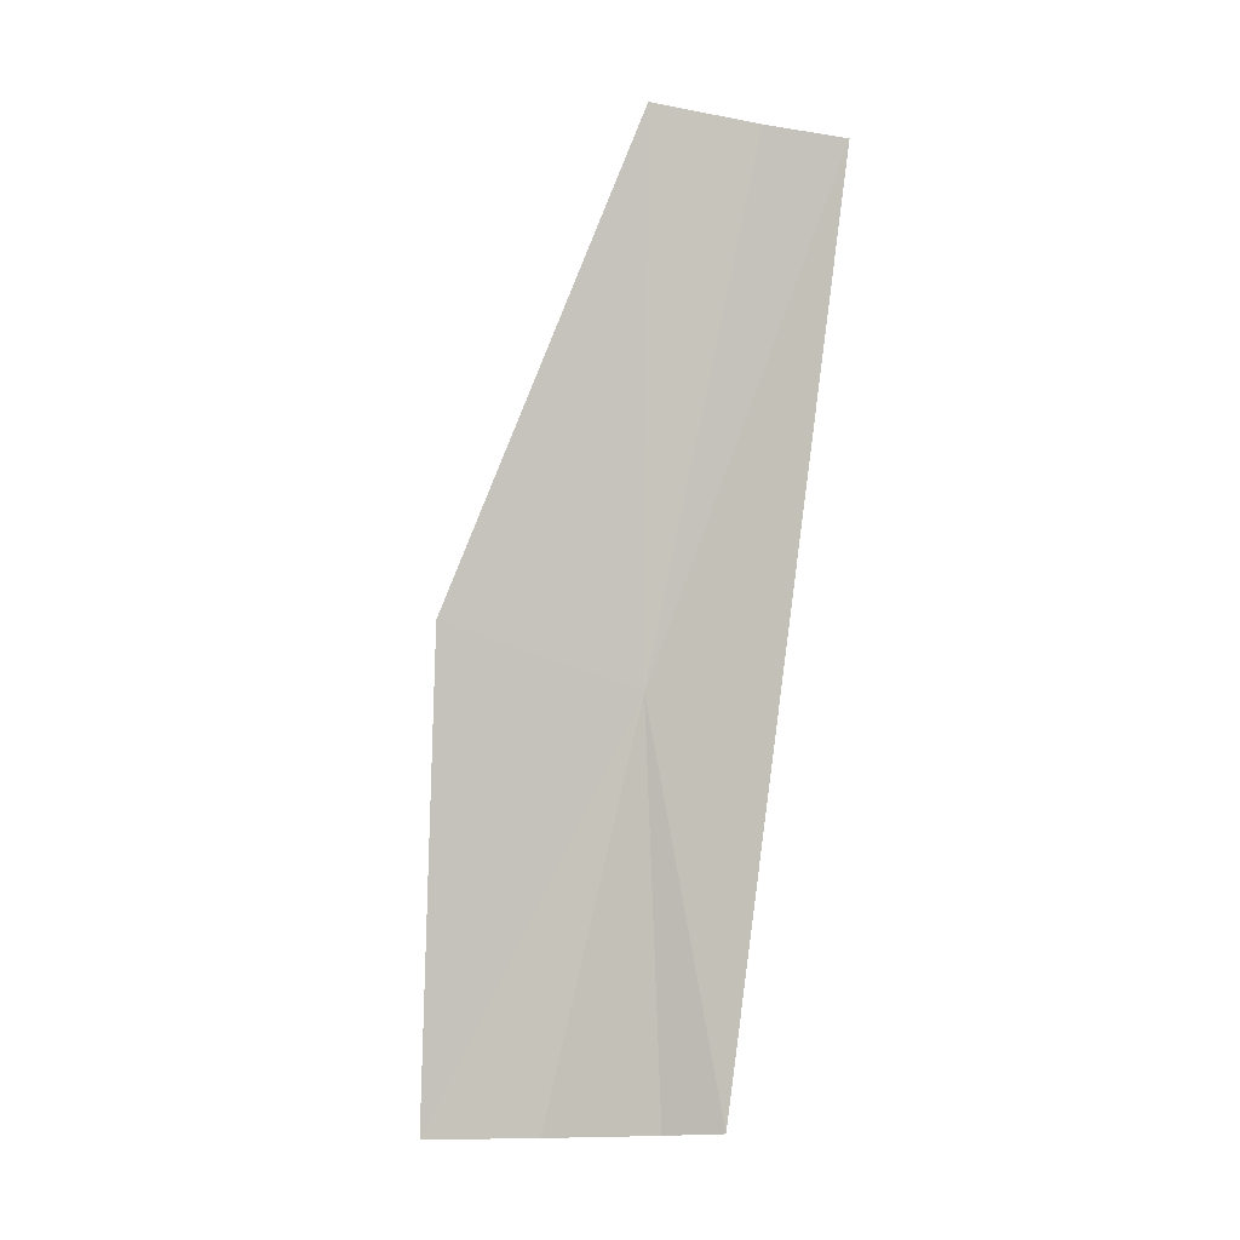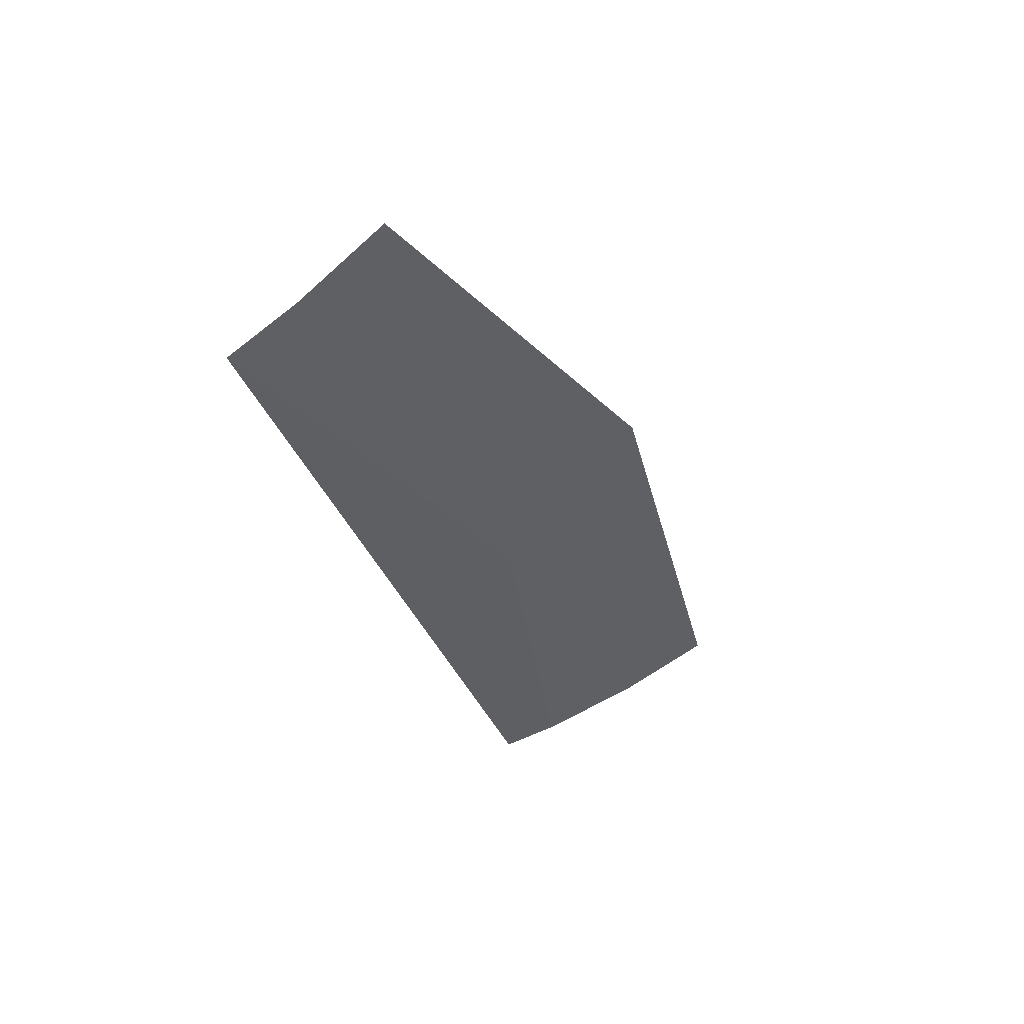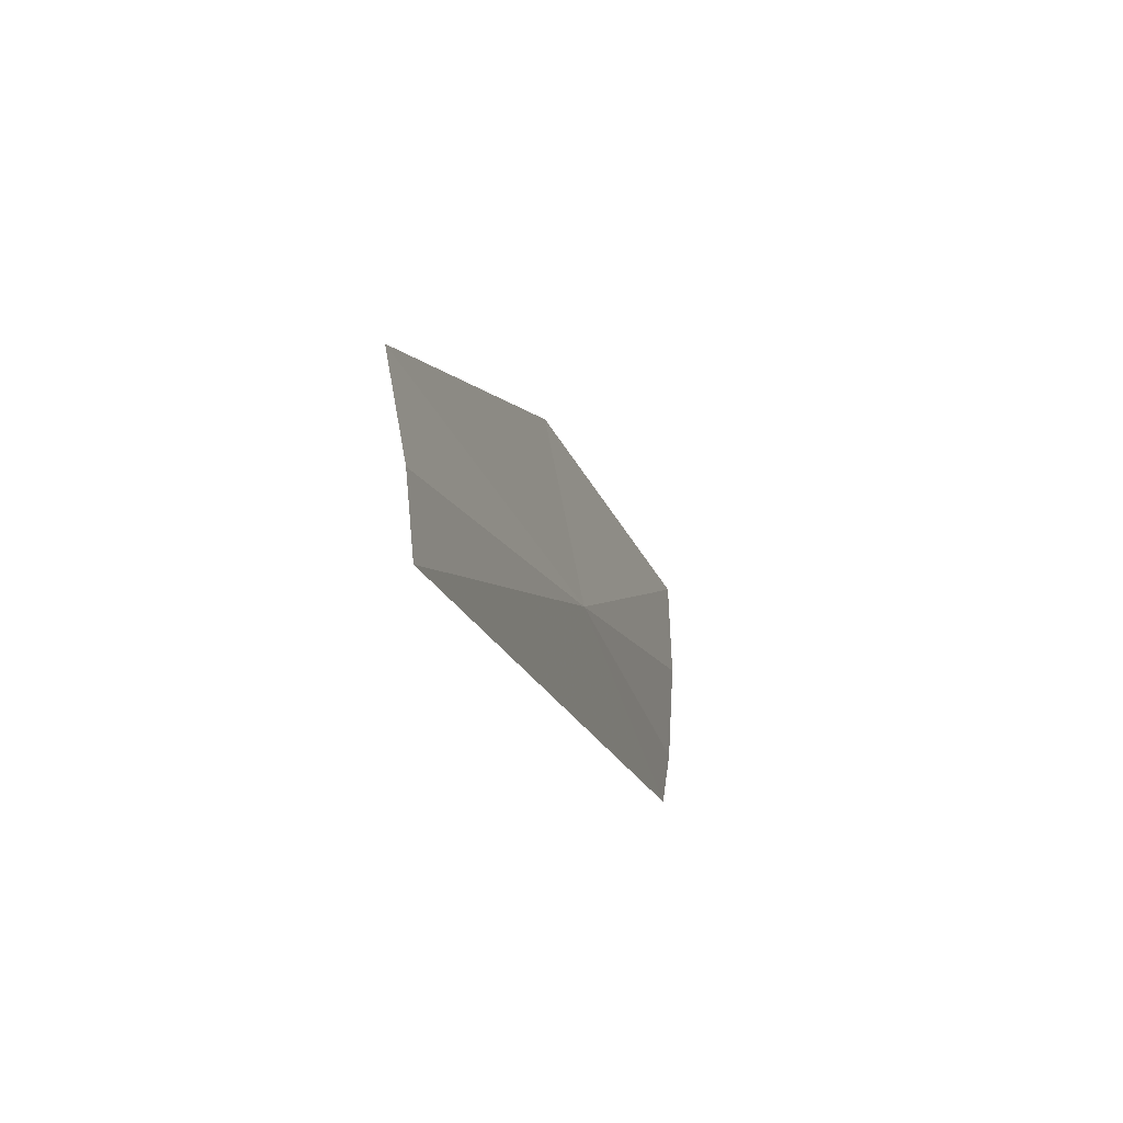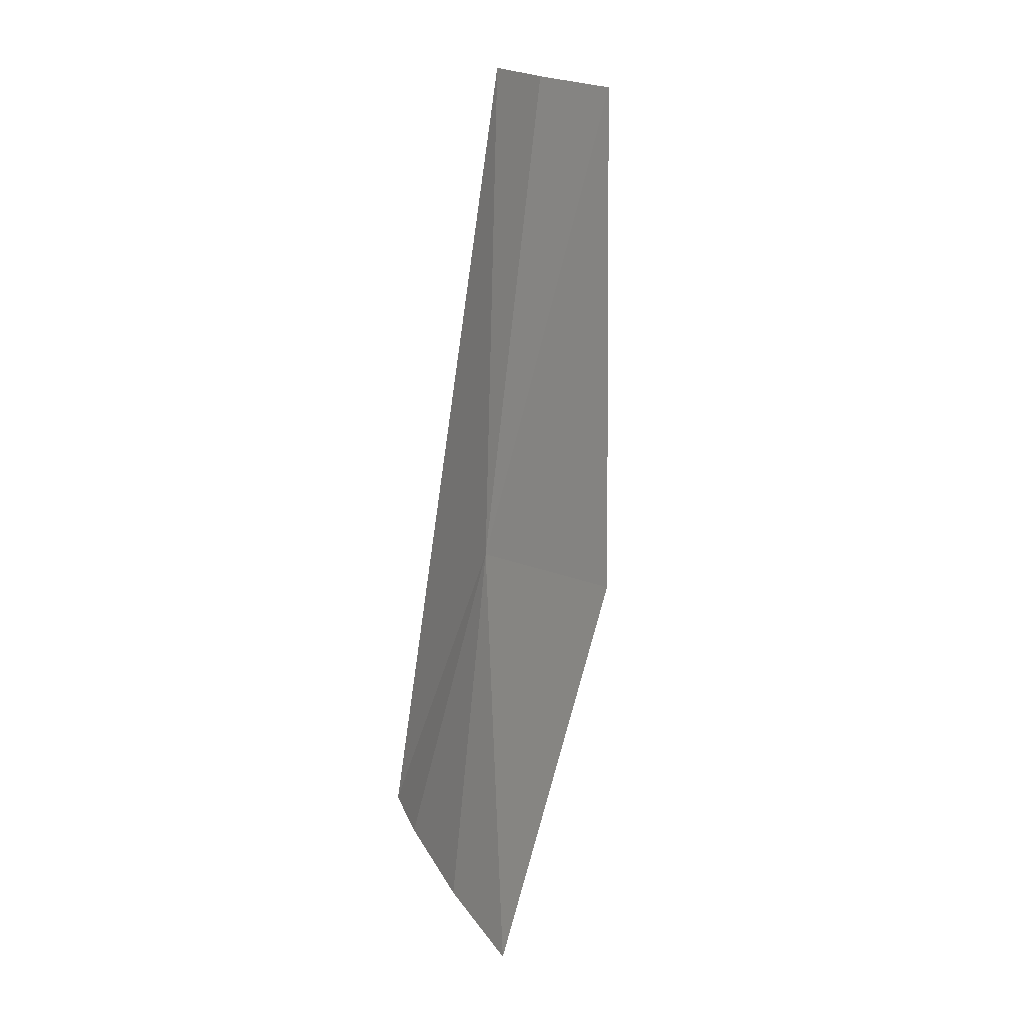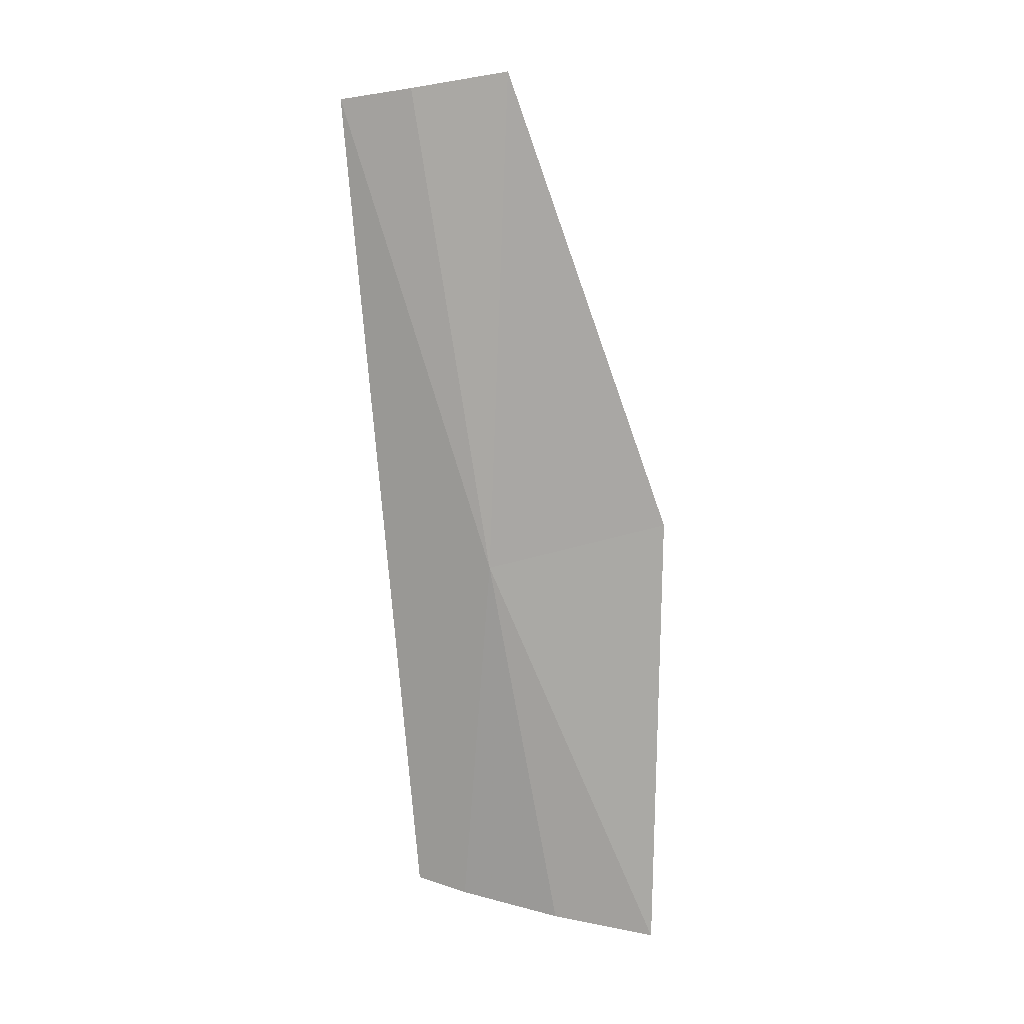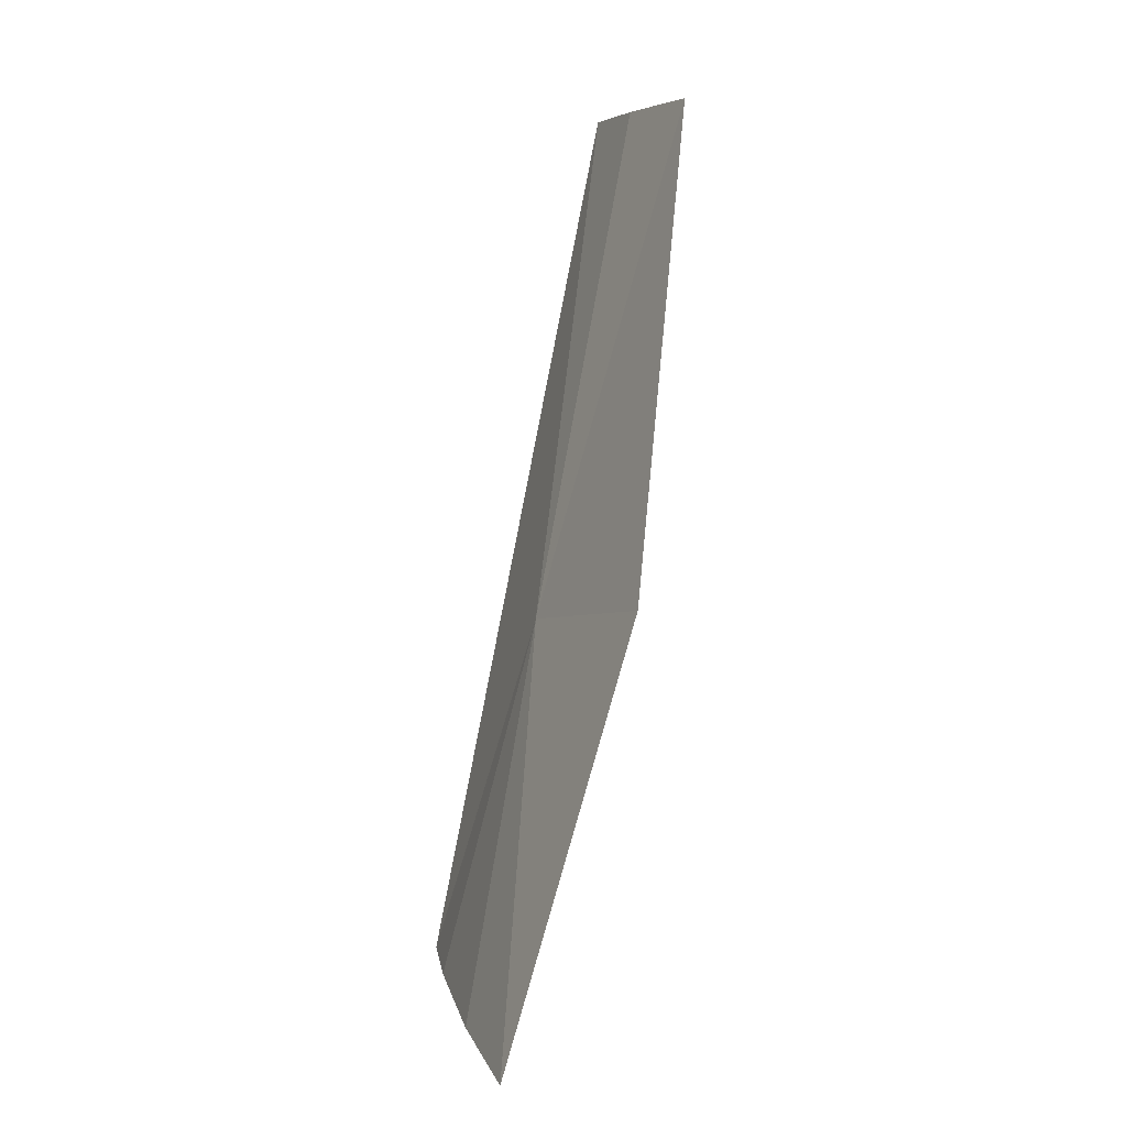
<metadata>
{"format":"obj","ext":"obj","renderer":"f3d","projection":"perspective","resolution":1024,"background":"white","views":[{"elev":-18.1,"azim":-32.3,"up":"+Z"},{"elev":67.7,"azim":107.7,"up":"+Z"},{"elev":61.1,"azim":48.6,"up":"+Z"},{"elev":36.5,"azim":-161.6,"up":"+Z"},{"elev":30.7,"azim":156.0,"up":"+Z"},{"elev":17.8,"azim":-149.8,"up":"+Z"}]}
</metadata>
<code>
v 33.62 31.55 1.636
v 32.91 31.94 1.913
v 33.57 32.22 0.004683
v 33.2 32.53 0.00468
v 34.07 31.69 0.004687
v 33.91 31.89 0.004684
v 33.9 30.53 3.629
v 33.25 30.94 3.794
v 33.63 30.72 3.703
f 1 6 5
f 1 3 6
f 1 8 2
f 1 9 8
f 1 2 4
f 1 4 3
f 1 5 7
f 1 7 9

</code>
